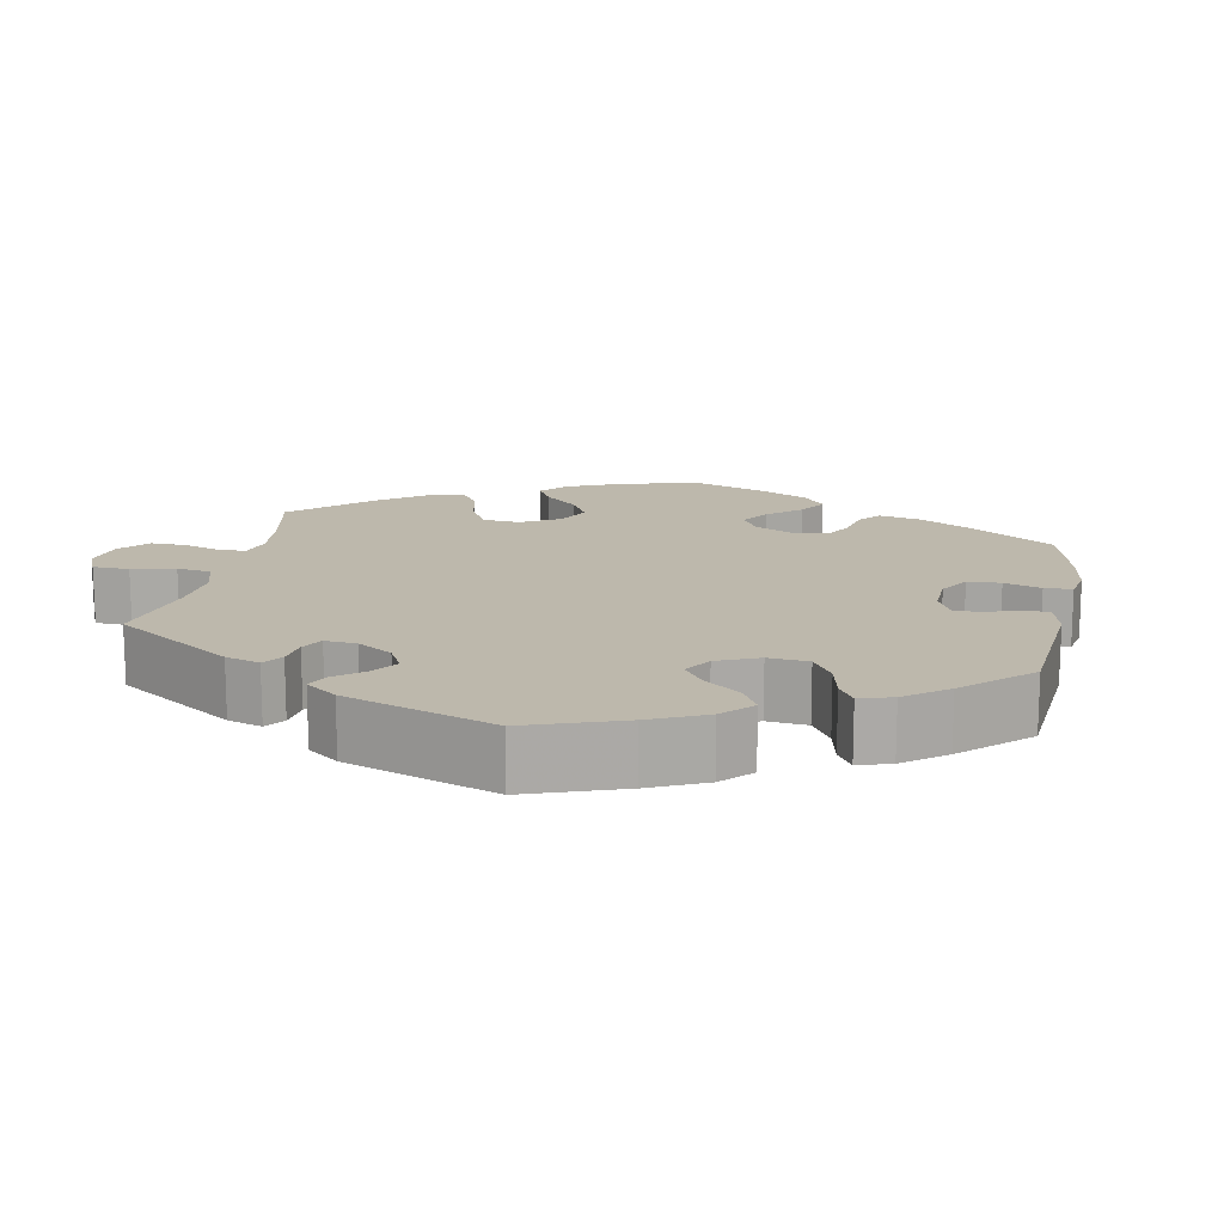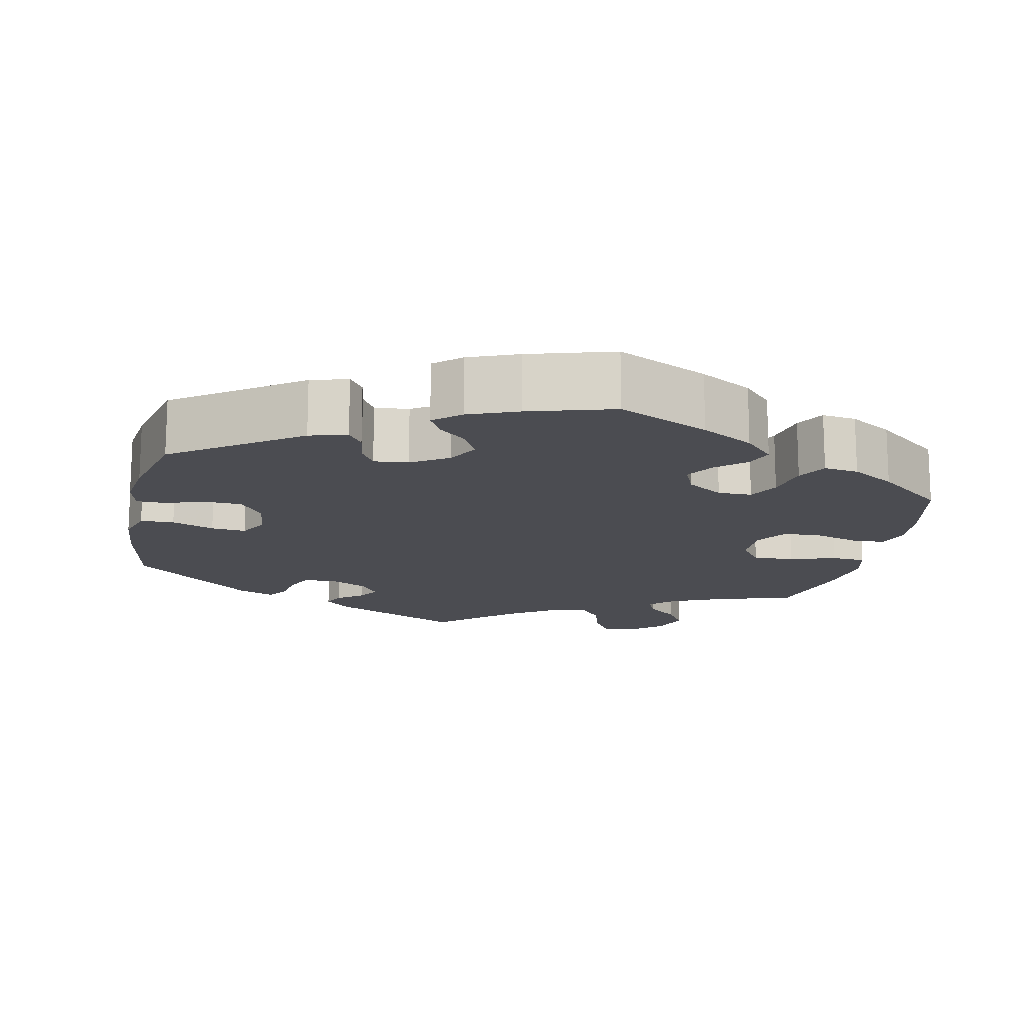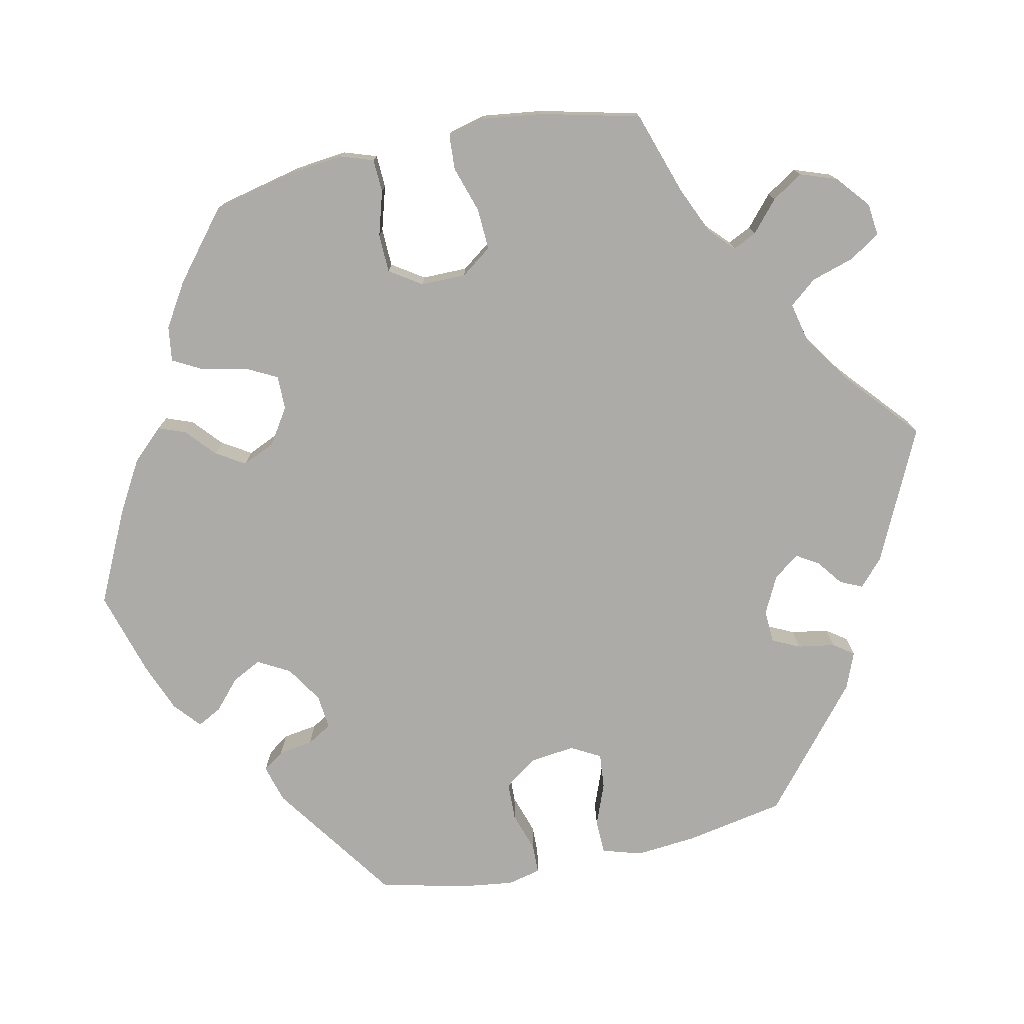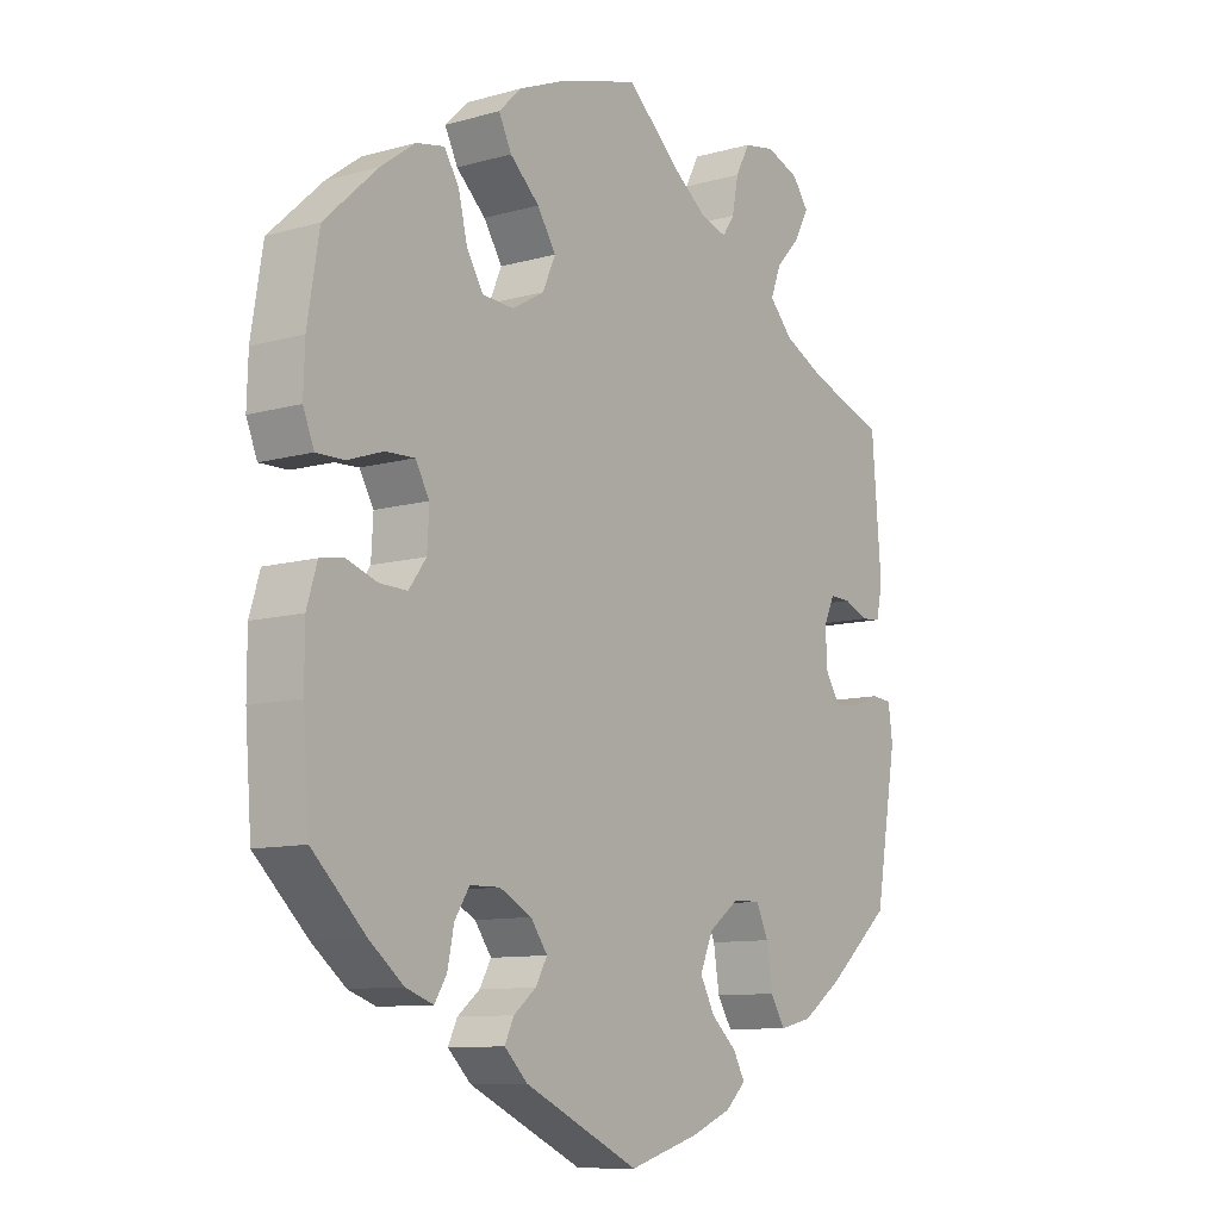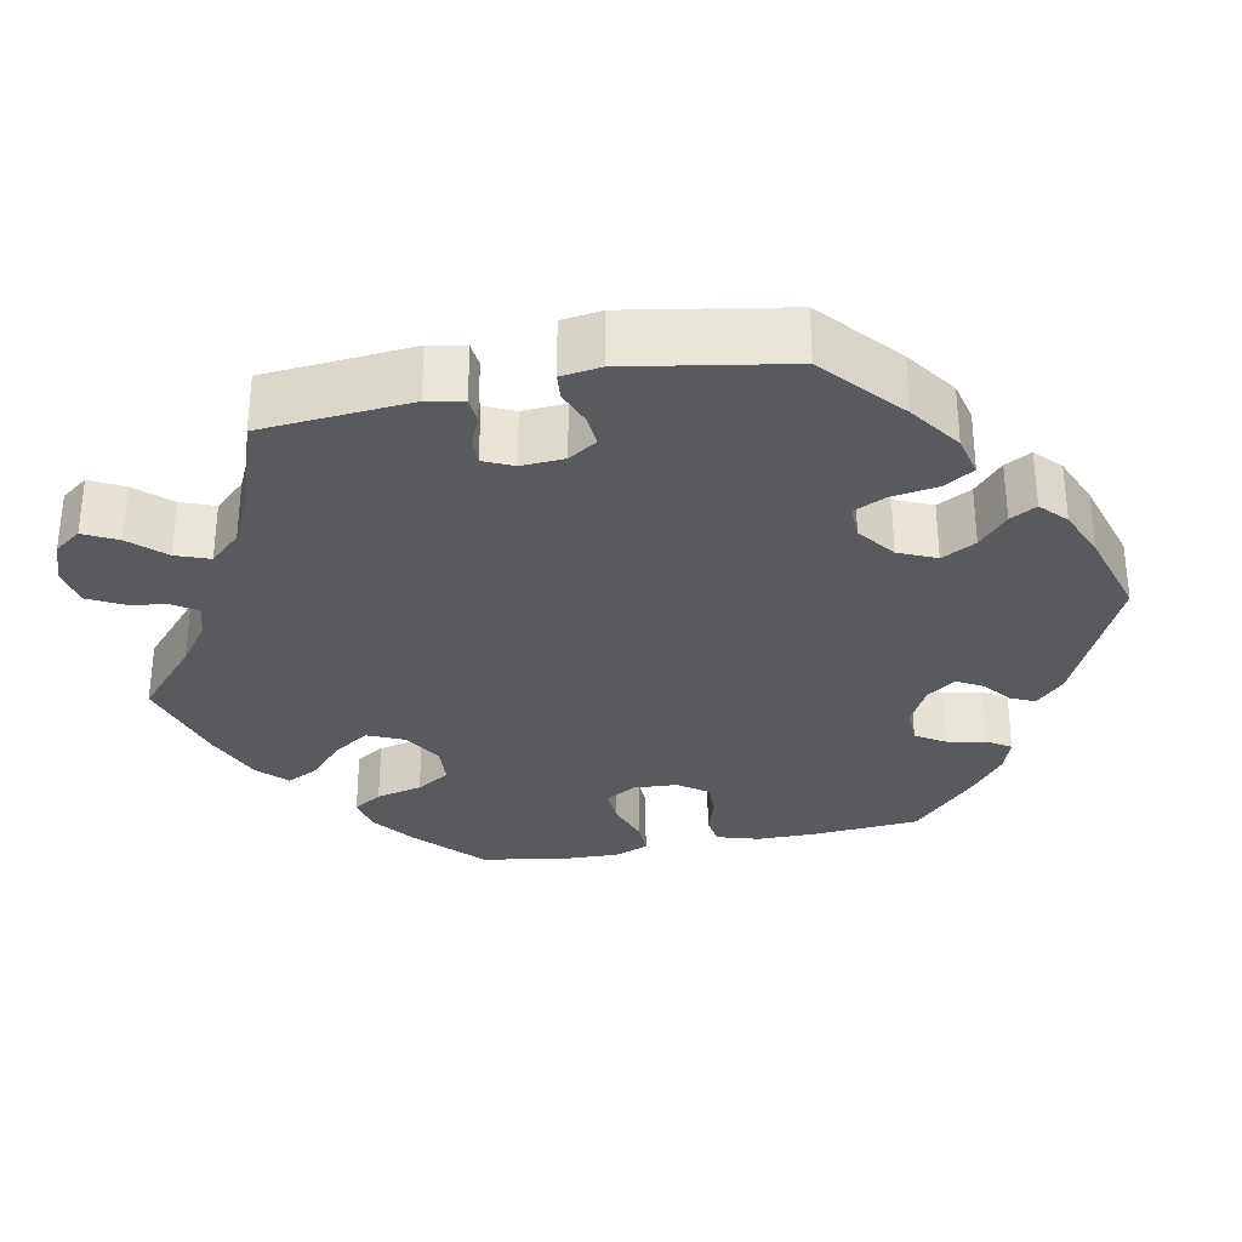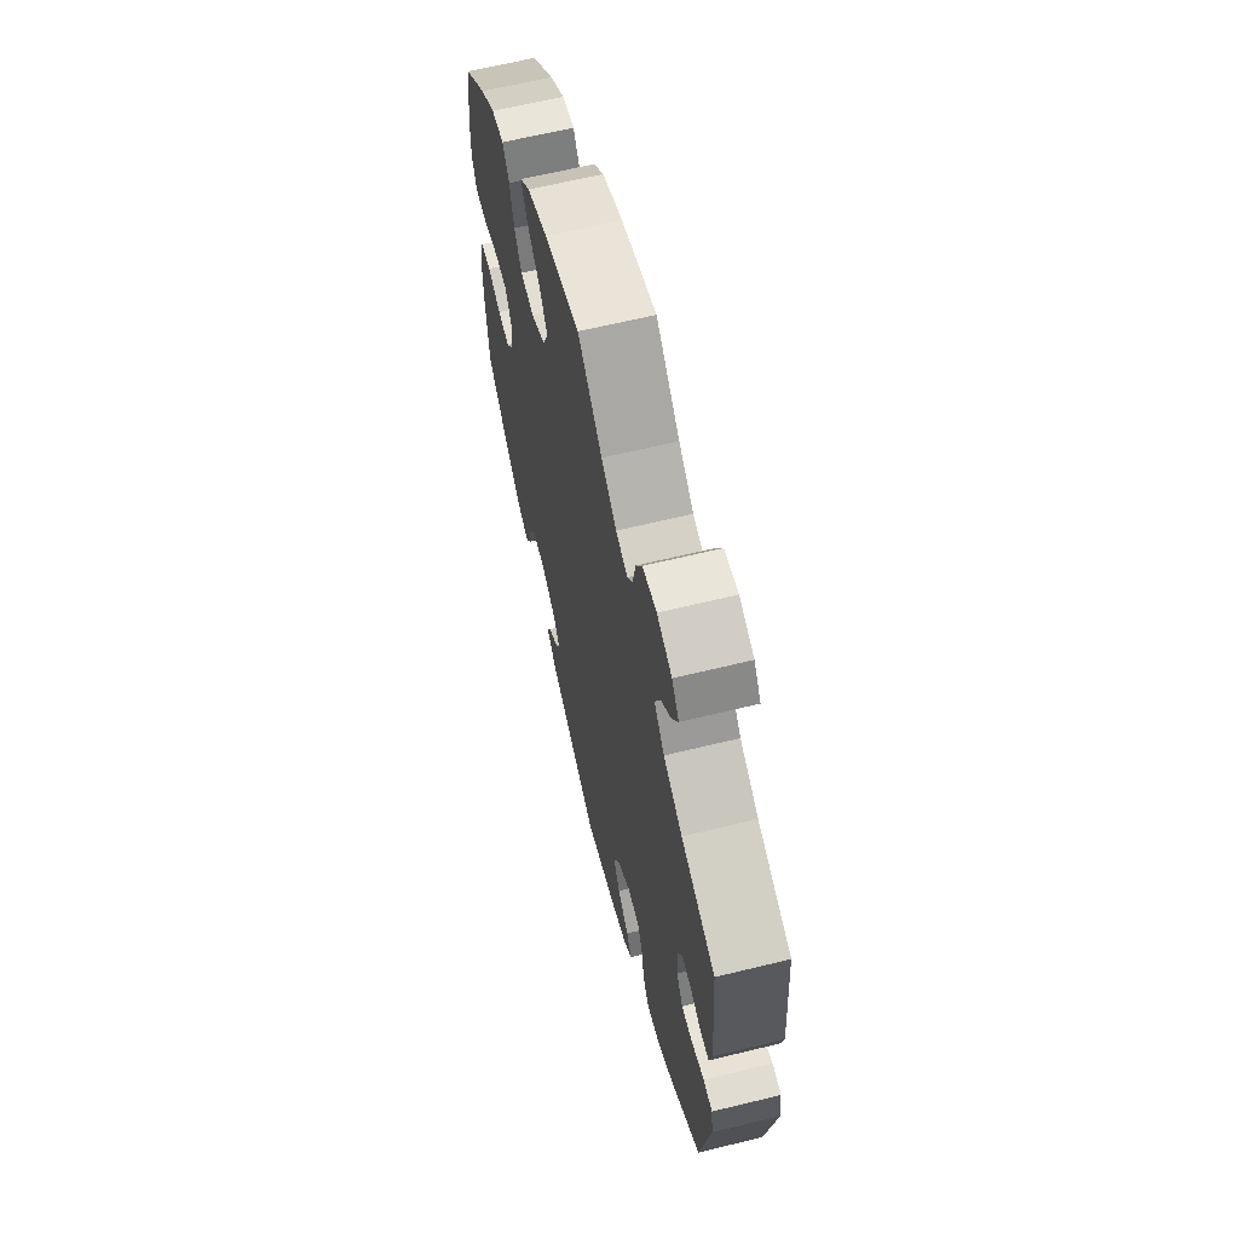
<metadata>
{"format":"obj","ext":"obj","renderer":"f3d","projection":"perspective","resolution":1024,"background":"white","views":[{"elev":14.8,"azim":130.8,"up":"+Y"},{"elev":-15.4,"azim":-132.0,"up":"+Y"},{"elev":-76.2,"azim":-17.9,"up":"+Y"},{"elev":-10.1,"azim":-54.3,"up":"+Z"},{"elev":-31.4,"azim":101.3,"up":"+Y"},{"elev":64.4,"azim":76.2,"up":"+Z"}]}
</metadata>
<code>
v -0.417 0.07 0.366
v -0.364 0.07 0.405
v -0.32 0.07 0.414
v -0.297 0.07 0.378
v -0.283 0.07 0.32
v -0.257 0.07 0.278
v -0.208 0.07 0.275
v -0.158 0.07 0.304
v -0.138 0.07 0.349
v -0.167 0.07 0.394
v -0.213 0.07 0.436
v -0.233 0.07 0.476
v -0.197 0.07 0.511
v -0.125 0.07 0.541
v 0 0.07 0.578
v 0.085 0.07 0.502
v 0.138 0.07 0.463
v 0.179 0.07 0.451
v 0.198 0.07 0.479
v 0.208 0.07 0.53
v 0.23 0.07 0.572
v 0.279 0.07 0.581
v 0.331 0.07 0.562
v 0.356 0.07 0.528
v 0.334 0.07 0.486
v 0.295 0.07 0.444
v 0.279 0.07 0.402
v 0.315 0.07 0.363
v 0.381 0.07 0.331
v 0.501 0.07 0.29
v 0.516 0.07 0.103
v 0.506 0.07 0.058
v 0.475 0.07 0.055
v 0.437 0.07 0.071
v 0.404 0.07 0.072
v 0.387 0.07 0.035
v 0.39 0.07 -0.019
v 0.413 0.07 -0.055
v 0.452 0.07 -0.052
v 0.497 0.07 -0.035
v 0.529 0.07 -0.038
v 0.536 0.07 -0.088
v 0.501 0.07 -0.288
v 0.402 0.07 -0.373
v 0.338 0.07 -0.418
v 0.287 0.07 -0.43
v 0.264 0.07 -0.393
v 0.255 0.07 -0.335
v 0.236 0.07 -0.294
v 0.193 0.07 -0.295
v 0.146 0.07 -0.33
v 0.125 0.07 -0.377
v 0.148 0.07 -0.42
v 0.188 0.07 -0.456
v 0.206 0.07 -0.489
v 0.174 0.07 -0.519
v 0.111 0.07 -0.545
v 0.001 0.07 -0.578
v -0.178 0.07 -0.495
v -0.214 0.07 -0.46
v -0.2 0.07 -0.43
v -0.165 0.07 -0.402
v -0.147 0.07 -0.37
v -0.173 0.07 -0.334
v -0.223 0.07 -0.308
v -0.27 0.07 -0.309
v -0.293 0.07 -0.345
v -0.303 0.07 -0.394
v -0.322 0.07 -0.424
v -0.365 0.07 -0.409
v -0.418 0.07 -0.367
v -0.501 0.07 -0.288
v -0.511 0.07 -0.158
v -0.511 0.07 -0.08
v -0.495 0.07 -0.027
v -0.458 0.07 -0.021
v -0.41 0.07 -0.037
v -0.367 0.07 -0.038
v -0.34 0.07 -0.001
v -0.337 0.07 0.054
v -0.359 0.07 0.092
v -0.404 0.07 0.09
v -0.459 0.07 0.071
v -0.503 0.07 0.07
v -0.52 0.07 0.112
v -0.518 0.07 0.178
v -0.5 0.07 0.289
v -0.417 0 0.366
v -0.364 0 0.405
v -0.32 0 0.414
v -0.297 0 0.378
v -0.283 0 0.32
v -0.257 0 0.278
v -0.208 0 0.275
v -0.158 0 0.304
v -0.138 0 0.349
v -0.167 0 0.394
v -0.213 0 0.436
v -0.233 0 0.476
v -0.197 0 0.511
v -0.125 0 0.541
v 0 0 0.578
v 0.085 0 0.502
v 0.138 0 0.463
v 0.179 0 0.451
v 0.198 0 0.479
v 0.208 0 0.53
v 0.23 0 0.572
v 0.279 0 0.581
v 0.331 0 0.562
v 0.356 0 0.528
v 0.334 0 0.486
v 0.295 0 0.444
v 0.279 0 0.402
v 0.315 0 0.363
v 0.381 0 0.331
v 0.501 0 0.29
v 0.516 0 0.103
v 0.506 0 0.058
v 0.475 0 0.055
v 0.437 0 0.071
v 0.404 0 0.072
v 0.387 0 0.035
v 0.39 0 -0.019
v 0.413 0 -0.055
v 0.452 0 -0.052
v 0.497 0 -0.035
v 0.529 0 -0.038
v 0.536 0 -0.088
v 0.501 0 -0.288
v 0.402 0 -0.373
v 0.338 0 -0.418
v 0.287 0 -0.43
v 0.264 0 -0.393
v 0.255 0 -0.335
v 0.236 0 -0.294
v 0.193 0 -0.295
v 0.146 0 -0.33
v 0.125 0 -0.377
v 0.148 0 -0.42
v 0.188 0 -0.456
v 0.206 0 -0.489
v 0.174 0 -0.519
v 0.111 0 -0.545
v 0.001 0 -0.578
v -0.178 0 -0.495
v -0.214 0 -0.46
v -0.2 0 -0.43
v -0.165 0 -0.402
v -0.147 0 -0.37
v -0.173 0 -0.334
v -0.223 0 -0.308
v -0.27 0 -0.309
v -0.293 0 -0.345
v -0.303 0 -0.394
v -0.322 0 -0.424
v -0.365 0 -0.409
v -0.418 0 -0.367
v -0.501 0 -0.288
v -0.511 0 -0.158
v -0.511 0 -0.08
v -0.495 0 -0.027
v -0.458 0 -0.021
v -0.41 0 -0.037
v -0.367 0 -0.038
v -0.34 0 -0.001
v -0.337 0 0.054
v -0.359 0 0.092
v -0.404 0 0.09
v -0.459 0 0.071
v -0.503 0 0.07
v -0.52 0 0.112
v -0.518 0 0.178
v -0.5 0 0.289
f 82 83 84 85
f 81 82 85 86
f 74 75 76 77
f 74 77 78
f 73 74 78
f 72 73 78
f 71 72 78 79
f 67 68 69 70
f 66 67 70 71
f 59 60 61 62
f 59 62 63
f 58 59 63
f 57 58 63
f 56 57 63 64
f 53 54 55 56
f 52 53 56 64
f 45 46 47 48
f 45 48 49
f 44 45 49
f 43 44 49
f 42 43 49
f 39 40 41 42
f 38 39 42 49
f 37 38 49 50
f 31 32 33 34
f 29 30 31 34
f 28 29 34 35
f 27 28 35 36
f 23 24 25 26
f 23 26 27
f 22 23 27
f 19 20 21 22
f 18 19 22 27
f 17 18 27 36
f 13 14 15 16
f 10 11 12 13
f 9 10 13 16
f 8 9 16 17
f 2 3 4 5
f 2 5 6
f 1 2 6
f 81 86 87 1
f 66 71 79
f 65 66 79 80
f 51 52 64 65
f 51 65 80
f 7 8 17 36
f 6 7 36 37
f 80 81 1 6
f 50 51 80
f 6 37 50 80
f 172 171 170 169
f 173 172 169 168
f 164 163 162 161
f 165 164 161
f 165 161 160
f 165 160 159
f 166 165 159 158
f 157 156 155 154
f 158 157 154 153
f 149 148 147 146
f 150 149 146
f 150 146 145
f 150 145 144
f 151 150 144 143
f 143 142 141 140
f 151 143 140 139
f 135 134 133 132
f 136 135 132
f 136 132 131
f 136 131 130
f 136 130 129
f 129 128 127 126
f 136 129 126 125
f 137 136 125 124
f 121 120 119 118
f 121 118 117 116
f 122 121 116 115
f 123 122 115 114
f 113 112 111 110
f 114 113 110
f 114 110 109
f 109 108 107 106
f 114 109 106 105
f 123 114 105 104
f 103 102 101 100
f 100 99 98 97
f 103 100 97 96
f 104 103 96 95
f 92 91 90 89
f 93 92 89
f 93 89 88
f 88 174 173 168
f 166 158 153
f 167 166 153 152
f 152 151 139 138
f 167 152 138
f 123 104 95 94
f 124 123 94 93
f 93 88 168 167
f 167 138 137
f 167 137 124 93
f 1 88 89 2
f 2 89 90 3
f 3 90 91 4
f 4 91 92 5
f 5 92 93 6
f 6 93 94 7
f 7 94 95 8
f 8 95 96 9
f 9 96 97 10
f 10 97 98 11
f 11 98 99 12
f 12 99 100 13
f 13 100 101 14
f 14 101 102 15
f 15 102 103 16
f 16 103 104 17
f 17 104 105 18
f 18 105 106 19
f 19 106 107 20
f 20 107 108 21
f 21 108 109 22
f 22 109 110 23
f 23 110 111 24
f 24 111 112 25
f 25 112 113 26
f 26 113 114 27
f 27 114 115 28
f 28 115 116 29
f 29 116 117 30
f 30 117 118 31
f 31 118 119 32
f 32 119 120 33
f 33 120 121 34
f 34 121 122 35
f 35 122 123 36
f 36 123 124 37
f 37 124 125 38
f 38 125 126 39
f 39 126 127 40
f 40 127 128 41
f 41 128 129 42
f 42 129 130 43
f 43 130 131 44
f 44 131 132 45
f 45 132 133 46
f 46 133 134 47
f 47 134 135 48
f 48 135 136 49
f 49 136 137 50
f 50 137 138 51
f 51 138 139 52
f 52 139 140 53
f 53 140 141 54
f 54 141 142 55
f 55 142 143 56
f 56 143 144 57
f 57 144 145 58
f 58 145 146 59
f 59 146 147 60
f 60 147 148 61
f 61 148 149 62
f 62 149 150 63
f 63 150 151 64
f 64 151 152 65
f 65 152 153 66
f 66 153 154 67
f 67 154 155 68
f 68 155 156 69
f 69 156 157 70
f 70 157 158 71
f 71 158 159 72
f 72 159 160 73
f 73 160 161 74
f 74 161 162 75
f 75 162 163 76
f 76 163 164 77
f 77 164 165 78
f 78 165 166 79
f 79 166 167 80
f 80 167 168 81
f 81 168 169 82
f 82 169 170 83
f 83 170 171 84
f 84 171 172 85
f 85 172 173 86
f 86 173 174 87
f 87 174 88 1

</code>
